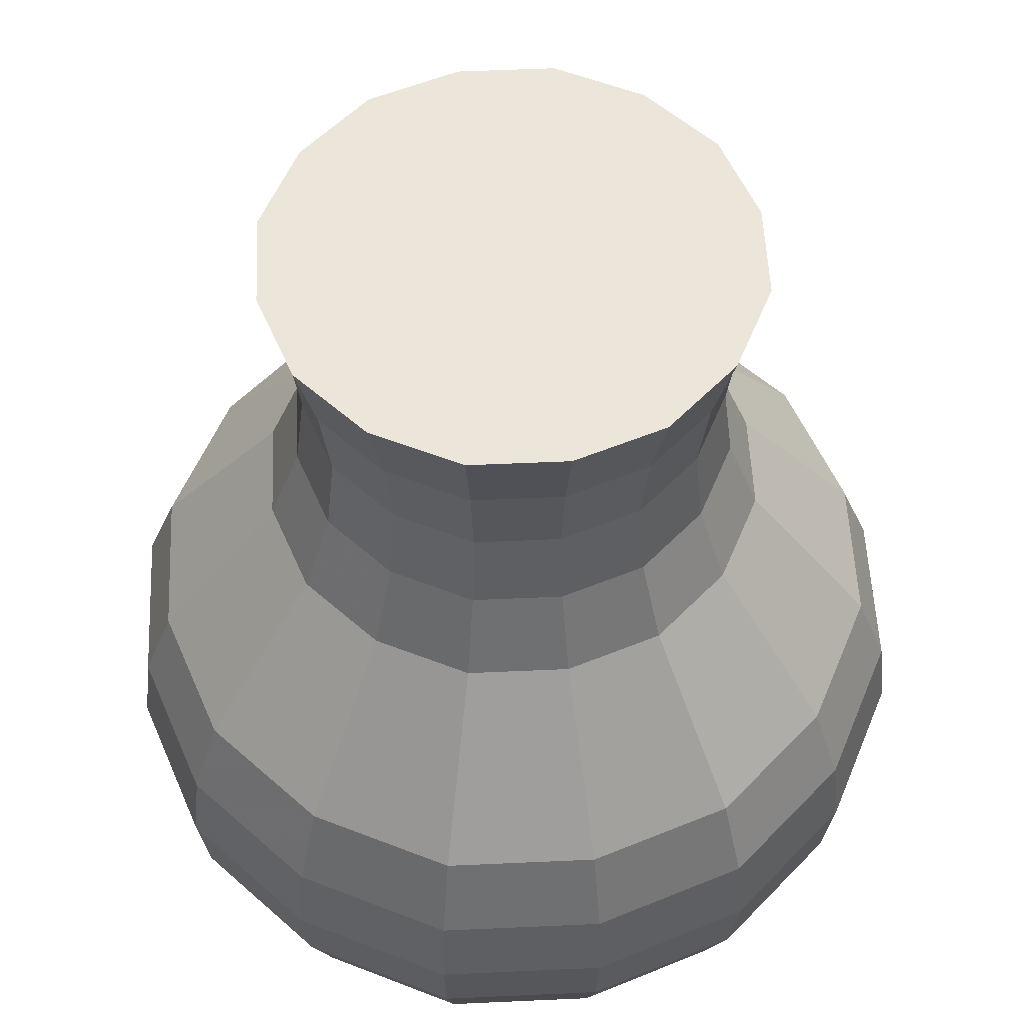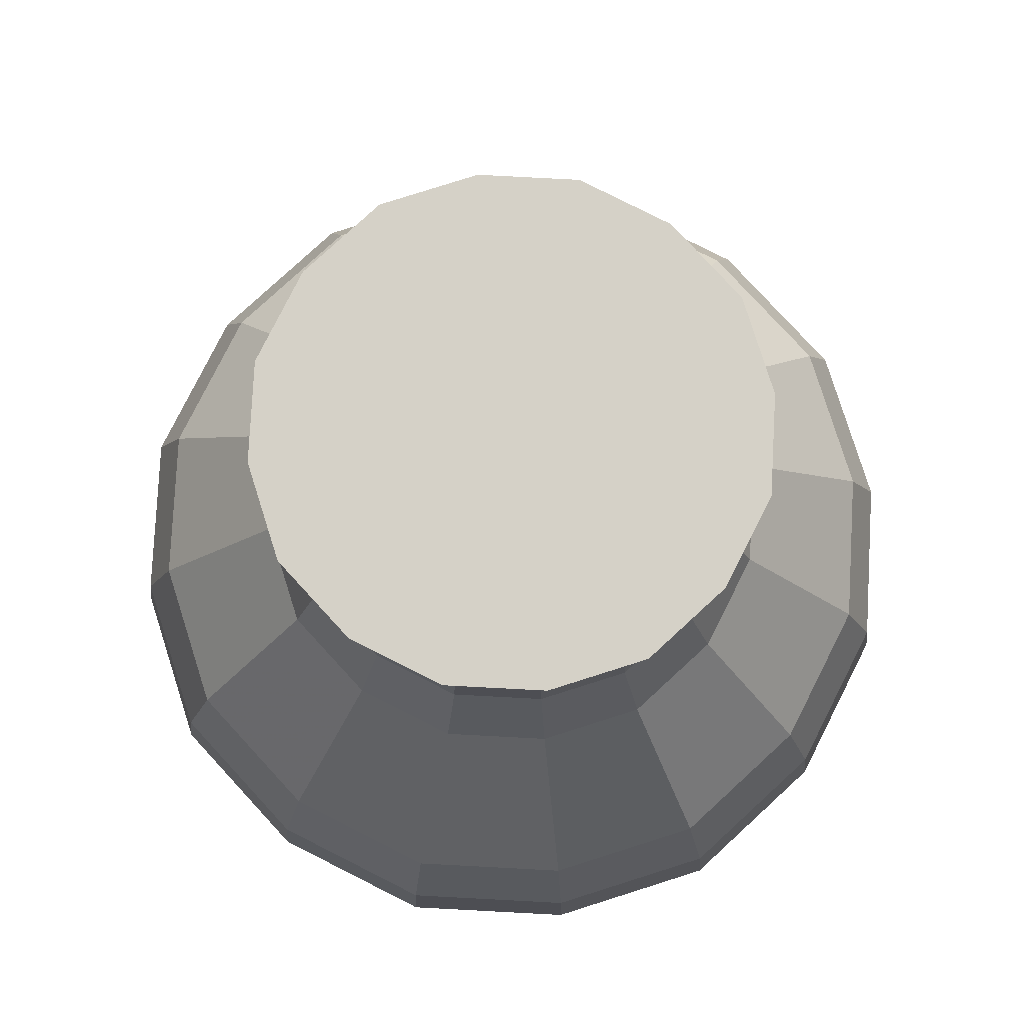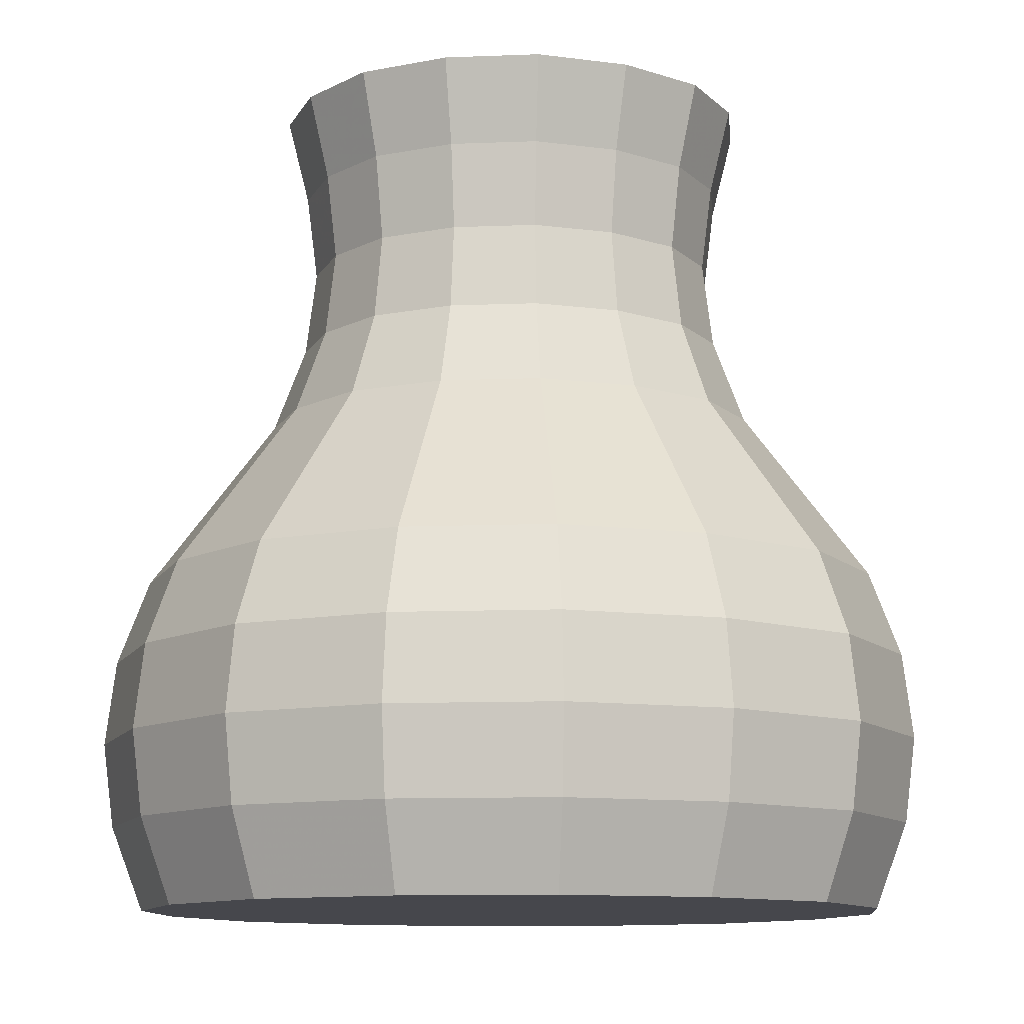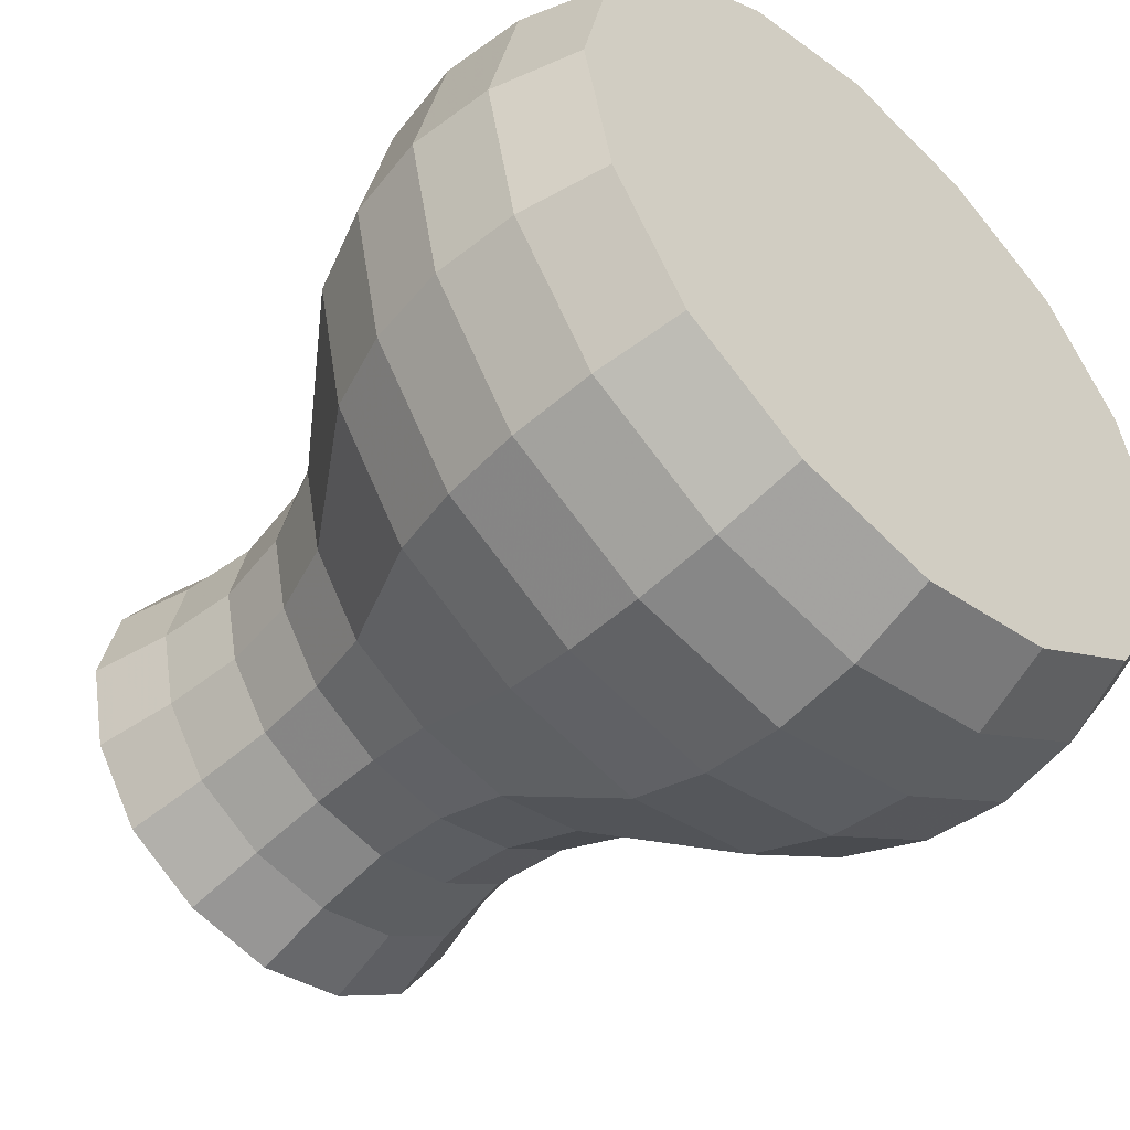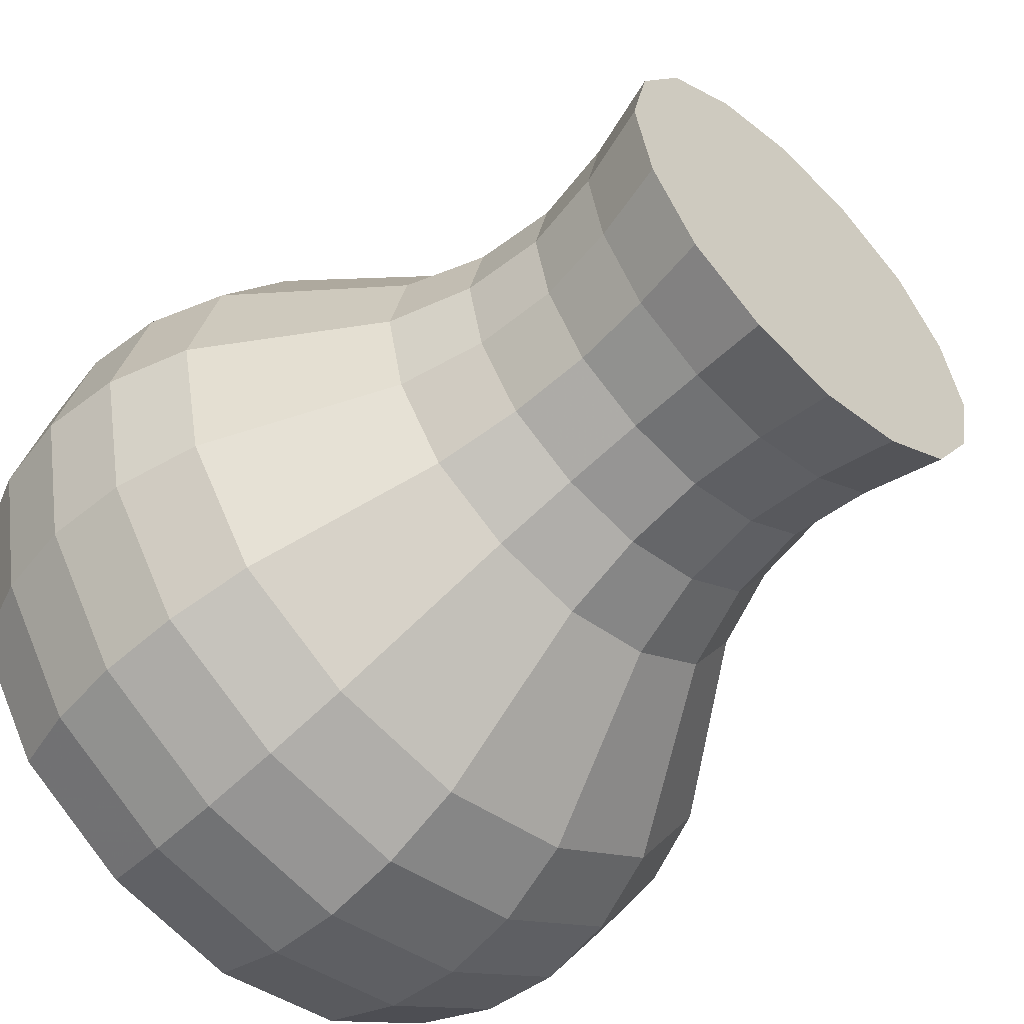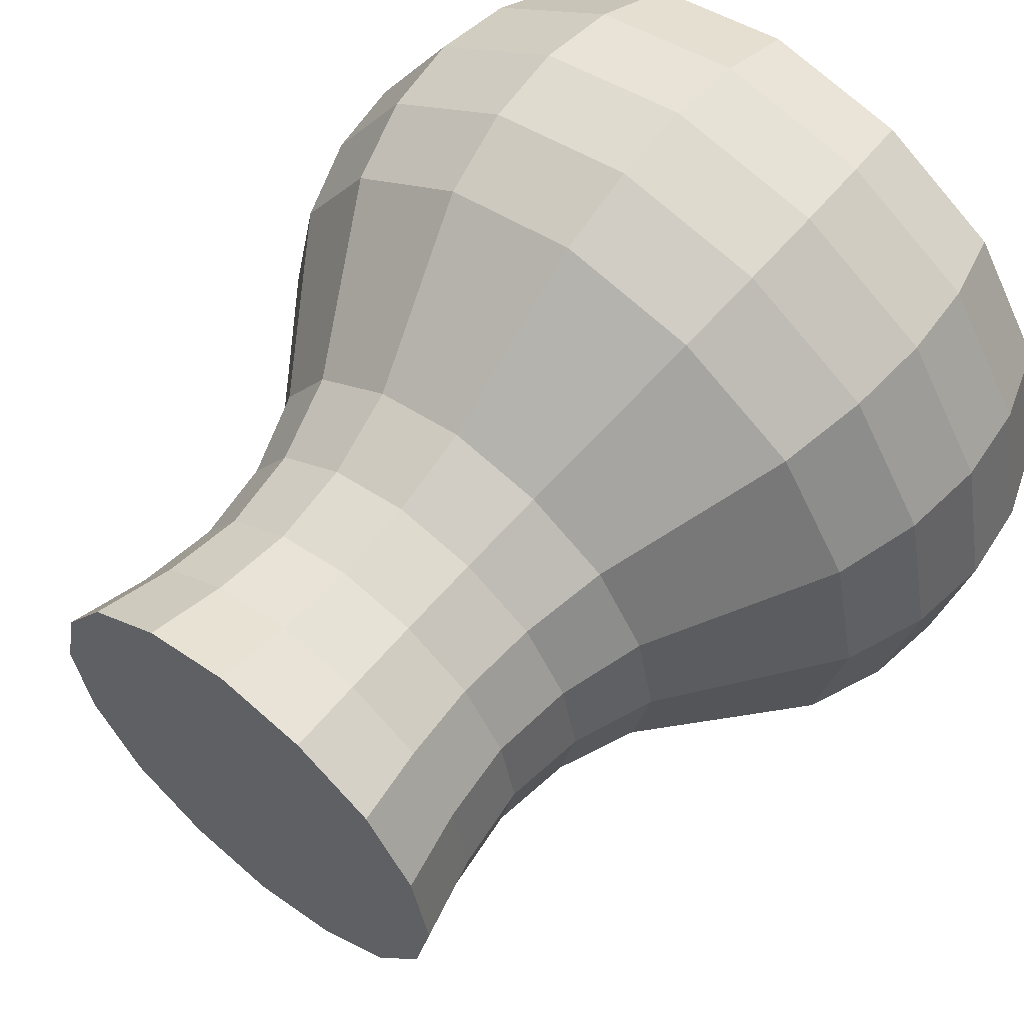
<metadata>
{"format":"obj","ext":"obj","renderer":"f3d","projection":"perspective","resolution":1024,"background":"white","views":[{"elev":55.5,"azim":-35.2,"up":"+Y"},{"elev":79.6,"azim":14.9,"up":"+Y"},{"elev":-11.0,"azim":-6.3,"up":"+Y"},{"elev":-49.7,"azim":-43.6,"up":"+Z"},{"elev":-54.7,"azim":136.1,"up":"+Z"},{"elev":58.9,"azim":-140.6,"up":"+Z"}]}
</metadata>
<code>
v 0.9275 0.025 0.5
v 0.8933 0.025 0.3376
v 0.8035 0.025 0.1965
v 0.6624 0.025 0.1067
v 0.5 0.025 0.0725
v 0.3376 0.025 0.1067
v 0.1965 0.025 0.1965
v 0.1067 0.025 0.3376
v 0.0725 0.025 0.5
v 0.1067 0.025 0.6624
v 0.1965 0.025 0.8035
v 0.3376 0.025 0.8933
v 0.5 0.025 0.9275
v 0.6624 0.025 0.8933
v 0.8035 0.025 0.8035
v 0.8933 0.025 0.6624
v 0.9631 0.12 0.5
v 0.9261 0.12 0.324
v 0.8288 0.12 0.1712
v 0.676 0.12 0.07393
v 0.5 0.12 0.03687
v 0.324 0.12 0.07393
v 0.1712 0.12 0.1712
v 0.07393 0.12 0.324
v 0.03687 0.12 0.5
v 0.07393 0.12 0.676
v 0.1712 0.12 0.8288
v 0.324 0.12 0.9261
v 0.5 0.12 0.9631
v 0.676 0.12 0.9261
v 0.8288 0.12 0.8288
v 0.9261 0.12 0.676
v 0.975 0.215 0.5
v 0.937 0.215 0.3195
v 0.8373 0.215 0.1628
v 0.6805 0.215 0.063
v 0.5 0.215 0.025
v 0.3195 0.215 0.063
v 0.1628 0.215 0.1628
v 0.063 0.215 0.3195
v 0.025 0.215 0.5
v 0.063 0.215 0.6805
v 0.1628 0.215 0.8373
v 0.3195 0.215 0.937
v 0.5 0.215 0.975
v 0.6805 0.215 0.937
v 0.8373 0.215 0.8373
v 0.937 0.215 0.6805
v 0.9631 0.31 0.5
v 0.9261 0.31 0.324
v 0.8288 0.31 0.1712
v 0.676 0.31 0.07393
v 0.5 0.31 0.03687
v 0.324 0.31 0.07393
v 0.1712 0.31 0.1712
v 0.07393 0.31 0.324
v 0.03687 0.31 0.5
v 0.07393 0.31 0.676
v 0.1712 0.31 0.8288
v 0.324 0.31 0.9261
v 0.5 0.31 0.9631
v 0.676 0.31 0.9261
v 0.8288 0.31 0.8288
v 0.9261 0.31 0.676
v 0.9275 0.405 0.5
v 0.8933 0.405 0.3376
v 0.8035 0.405 0.1965
v 0.6624 0.405 0.1067
v 0.5 0.405 0.0725
v 0.3376 0.405 0.1067
v 0.1965 0.405 0.1965
v 0.1067 0.405 0.3376
v 0.0725 0.405 0.5
v 0.1067 0.405 0.6624
v 0.1965 0.405 0.8035
v 0.3376 0.405 0.8933
v 0.5 0.405 0.9275
v 0.6624 0.405 0.8933
v 0.8035 0.405 0.8035
v 0.8933 0.405 0.6624
v 0.8562 0.5 0.5
v 0.8277 0.5 0.3646
v 0.7529 0.5 0.2471
v 0.6354 0.5 0.1722
v 0.5 0.5 0.1437
v 0.3646 0.5 0.1722
v 0.2471 0.5 0.2471
v 0.1722 0.5 0.3646
v 0.1437 0.5 0.5
v 0.1722 0.5 0.6354
v 0.2471 0.5 0.7529
v 0.3646 0.5 0.8277
v 0.5 0.5 0.8562
v 0.6354 0.5 0.8277
v 0.7529 0.5 0.7529
v 0.8277 0.5 0.6354
v 0.785 0.595 0.5
v 0.7622 0.595 0.3917
v 0.7024 0.595 0.2977
v 0.6083 0.595 0.2378
v 0.5 0.595 0.215
v 0.3917 0.595 0.2378
v 0.2977 0.595 0.2977
v 0.2378 0.595 0.3917
v 0.215 0.595 0.5
v 0.2378 0.595 0.6083
v 0.2977 0.595 0.7024
v 0.3917 0.595 0.7622
v 0.5 0.595 0.785
v 0.6083 0.595 0.7622
v 0.7024 0.595 0.7024
v 0.7622 0.595 0.6083
v 0.7494 0.69 0.5
v 0.7294 0.69 0.4052
v 0.6771 0.69 0.3229
v 0.5948 0.69 0.2706
v 0.5 0.69 0.2506
v 0.4052 0.69 0.2706
v 0.3229 0.69 0.3229
v 0.2706 0.69 0.4052
v 0.2506 0.69 0.5
v 0.2706 0.69 0.5948
v 0.3229 0.69 0.6771
v 0.4052 0.69 0.7294
v 0.5 0.69 0.7494
v 0.5948 0.69 0.7294
v 0.6771 0.69 0.6771
v 0.7294 0.69 0.5948
v 0.7375 0.785 0.5
v 0.7185 0.785 0.4098
v 0.6686 0.785 0.3314
v 0.5903 0.785 0.2815
v 0.5 0.785 0.2625
v 0.4098 0.785 0.2815
v 0.3314 0.785 0.3314
v 0.2815 0.785 0.4098
v 0.2625 0.785 0.5
v 0.2815 0.785 0.5903
v 0.3314 0.785 0.6686
v 0.4098 0.785 0.7185
v 0.5 0.785 0.7375
v 0.5903 0.785 0.7185
v 0.6686 0.785 0.6686
v 0.7185 0.785 0.5903
v 0.7494 0.88 0.5
v 0.7294 0.88 0.4052
v 0.6771 0.88 0.3229
v 0.5948 0.88 0.2706
v 0.5 0.88 0.2506
v 0.4052 0.88 0.2706
v 0.3229 0.88 0.3229
v 0.2706 0.88 0.4052
v 0.2506 0.88 0.5
v 0.2706 0.88 0.5948
v 0.3229 0.88 0.6771
v 0.4052 0.88 0.7294
v 0.5 0.88 0.7494
v 0.5948 0.88 0.7294
v 0.6771 0.88 0.6771
v 0.7294 0.88 0.5948
v 0.7731 0.975 0.5
v 0.7513 0.975 0.3962
v 0.6939 0.975 0.3061
v 0.6038 0.975 0.2487
v 0.5 0.975 0.2269
v 0.3962 0.975 0.2487
v 0.3061 0.975 0.3061
v 0.2487 0.975 0.3962
v 0.2269 0.975 0.5
v 0.2487 0.975 0.6038
v 0.3061 0.975 0.6939
v 0.3962 0.975 0.7513
v 0.5 0.975 0.7731
v 0.6038 0.975 0.7513
v 0.6939 0.975 0.6939
v 0.7513 0.975 0.6038
f 3 2 1
f 4 3 1
f 5 4 1
f 6 5 1
f 7 6 1
f 8 7 1
f 9 8 1
f 10 9 1
f 11 10 1
f 12 11 1
f 13 12 1
f 14 13 1
f 15 14 1
f 16 15 1
f 1 18 17
f 1 2 18
f 2 19 18
f 2 3 19
f 3 20 19
f 3 4 20
f 4 21 20
f 4 5 21
f 5 22 21
f 5 6 22
f 6 23 22
f 6 7 23
f 7 24 23
f 7 8 24
f 8 25 24
f 8 9 25
f 9 26 25
f 9 10 26
f 10 27 26
f 10 11 27
f 11 28 27
f 11 12 28
f 12 29 28
f 12 13 29
f 13 30 29
f 13 14 30
f 14 31 30
f 14 15 31
f 15 32 31
f 15 16 32
f 16 17 32
f 16 1 17
f 17 34 33
f 17 18 34
f 18 35 34
f 18 19 35
f 19 36 35
f 19 20 36
f 20 37 36
f 20 21 37
f 21 38 37
f 21 22 38
f 22 39 38
f 22 23 39
f 23 40 39
f 23 24 40
f 24 41 40
f 24 25 41
f 25 42 41
f 25 26 42
f 26 43 42
f 26 27 43
f 27 44 43
f 27 28 44
f 28 45 44
f 28 29 45
f 29 46 45
f 29 30 46
f 30 47 46
f 30 31 47
f 31 48 47
f 31 32 48
f 32 33 48
f 32 17 33
f 33 50 49
f 33 34 50
f 34 51 50
f 34 35 51
f 35 52 51
f 35 36 52
f 36 53 52
f 36 37 53
f 37 54 53
f 37 38 54
f 38 55 54
f 38 39 55
f 39 56 55
f 39 40 56
f 40 57 56
f 40 41 57
f 41 58 57
f 41 42 58
f 42 59 58
f 42 43 59
f 43 60 59
f 43 44 60
f 44 61 60
f 44 45 61
f 45 62 61
f 45 46 62
f 46 63 62
f 46 47 63
f 47 64 63
f 47 48 64
f 48 49 64
f 48 33 49
f 49 66 65
f 49 50 66
f 50 67 66
f 50 51 67
f 51 68 67
f 51 52 68
f 52 69 68
f 52 53 69
f 53 70 69
f 53 54 70
f 54 71 70
f 54 55 71
f 55 72 71
f 55 56 72
f 56 73 72
f 56 57 73
f 57 74 73
f 57 58 74
f 58 75 74
f 58 59 75
f 59 76 75
f 59 60 76
f 60 77 76
f 60 61 77
f 61 78 77
f 61 62 78
f 62 79 78
f 62 63 79
f 63 80 79
f 63 64 80
f 64 65 80
f 64 49 65
f 65 82 81
f 65 66 82
f 66 83 82
f 66 67 83
f 67 84 83
f 67 68 84
f 68 85 84
f 68 69 85
f 69 86 85
f 69 70 86
f 70 87 86
f 70 71 87
f 71 88 87
f 71 72 88
f 72 89 88
f 72 73 89
f 73 90 89
f 73 74 90
f 74 91 90
f 74 75 91
f 75 92 91
f 75 76 92
f 76 93 92
f 76 77 93
f 77 94 93
f 77 78 94
f 78 95 94
f 78 79 95
f 79 96 95
f 79 80 96
f 80 81 96
f 80 65 81
f 81 98 97
f 81 82 98
f 82 99 98
f 82 83 99
f 83 100 99
f 83 84 100
f 84 101 100
f 84 85 101
f 85 102 101
f 85 86 102
f 86 103 102
f 86 87 103
f 87 104 103
f 87 88 104
f 88 105 104
f 88 89 105
f 89 106 105
f 89 90 106
f 90 107 106
f 90 91 107
f 91 108 107
f 91 92 108
f 92 109 108
f 92 93 109
f 93 110 109
f 93 94 110
f 94 111 110
f 94 95 111
f 95 112 111
f 95 96 112
f 96 97 112
f 96 81 97
f 97 114 113
f 97 98 114
f 98 115 114
f 98 99 115
f 99 116 115
f 99 100 116
f 100 117 116
f 100 101 117
f 101 118 117
f 101 102 118
f 102 119 118
f 102 103 119
f 103 120 119
f 103 104 120
f 104 121 120
f 104 105 121
f 105 122 121
f 105 106 122
f 106 123 122
f 106 107 123
f 107 124 123
f 107 108 124
f 108 125 124
f 108 109 125
f 109 126 125
f 109 110 126
f 110 127 126
f 110 111 127
f 111 128 127
f 111 112 128
f 112 113 128
f 112 97 113
f 113 130 129
f 113 114 130
f 114 131 130
f 114 115 131
f 115 132 131
f 115 116 132
f 116 133 132
f 116 117 133
f 117 134 133
f 117 118 134
f 118 135 134
f 118 119 135
f 119 136 135
f 119 120 136
f 120 137 136
f 120 121 137
f 121 138 137
f 121 122 138
f 122 139 138
f 122 123 139
f 123 140 139
f 123 124 140
f 124 141 140
f 124 125 141
f 125 142 141
f 125 126 142
f 126 143 142
f 126 127 143
f 127 144 143
f 127 128 144
f 128 129 144
f 128 113 129
f 129 146 145
f 129 130 146
f 130 147 146
f 130 131 147
f 131 148 147
f 131 132 148
f 132 149 148
f 132 133 149
f 133 150 149
f 133 134 150
f 134 151 150
f 134 135 151
f 135 152 151
f 135 136 152
f 136 153 152
f 136 137 153
f 137 154 153
f 137 138 154
f 138 155 154
f 138 139 155
f 139 156 155
f 139 140 156
f 140 157 156
f 140 141 157
f 141 158 157
f 141 142 158
f 142 159 158
f 142 143 159
f 143 160 159
f 143 144 160
f 144 145 160
f 144 129 145
f 145 162 161
f 145 146 162
f 146 163 162
f 146 147 163
f 147 164 163
f 147 148 164
f 148 165 164
f 148 149 165
f 149 166 165
f 149 150 166
f 150 167 166
f 150 151 167
f 151 168 167
f 151 152 168
f 152 169 168
f 152 153 169
f 153 170 169
f 153 154 170
f 154 171 170
f 154 155 171
f 155 172 171
f 155 156 172
f 156 173 172
f 156 157 173
f 157 174 173
f 157 158 174
f 158 175 174
f 158 159 175
f 159 176 175
f 159 160 176
f 160 161 176
f 160 145 161
f 161 162 163
f 161 163 164
f 161 164 165
f 161 165 166
f 161 166 167
f 161 167 168
f 161 168 169
f 161 169 170
f 161 170 171
f 161 171 172
f 161 172 173
f 161 173 174
f 161 174 175
f 161 175 176

</code>
